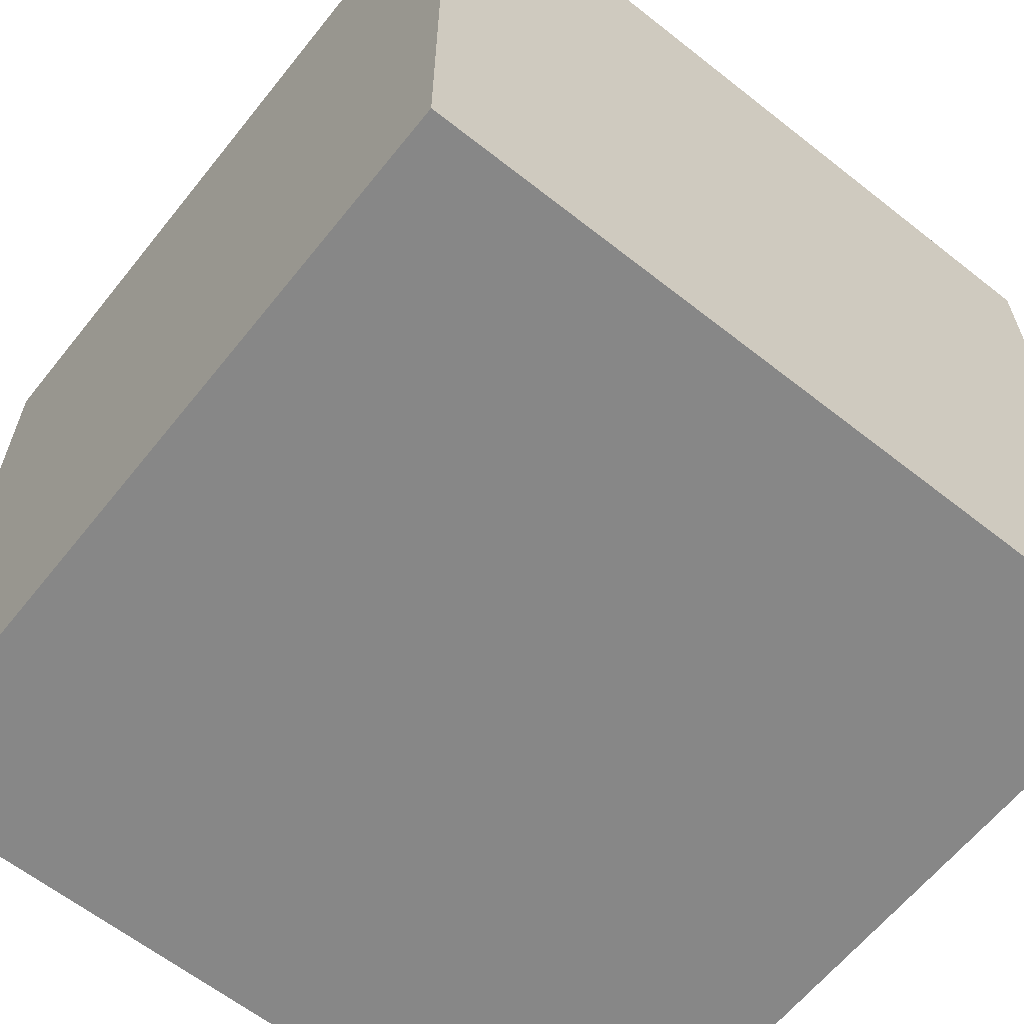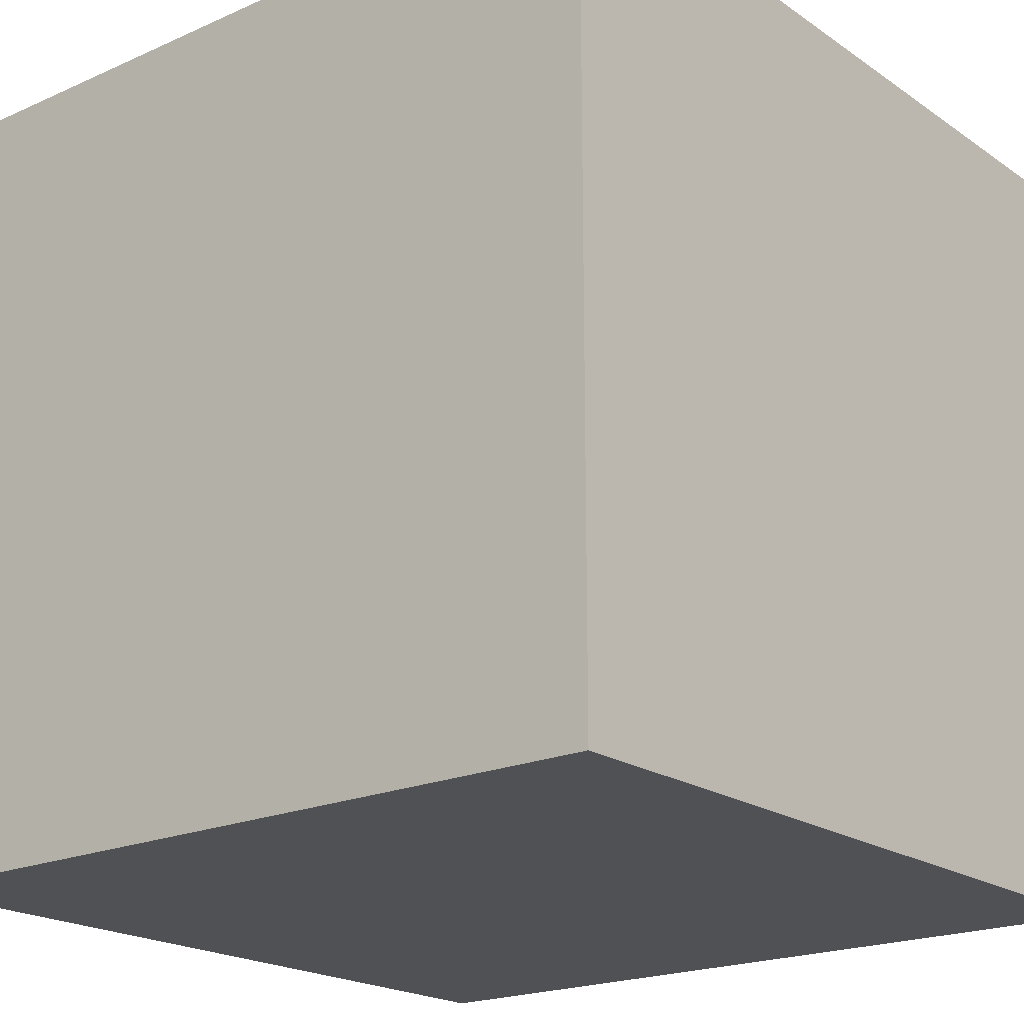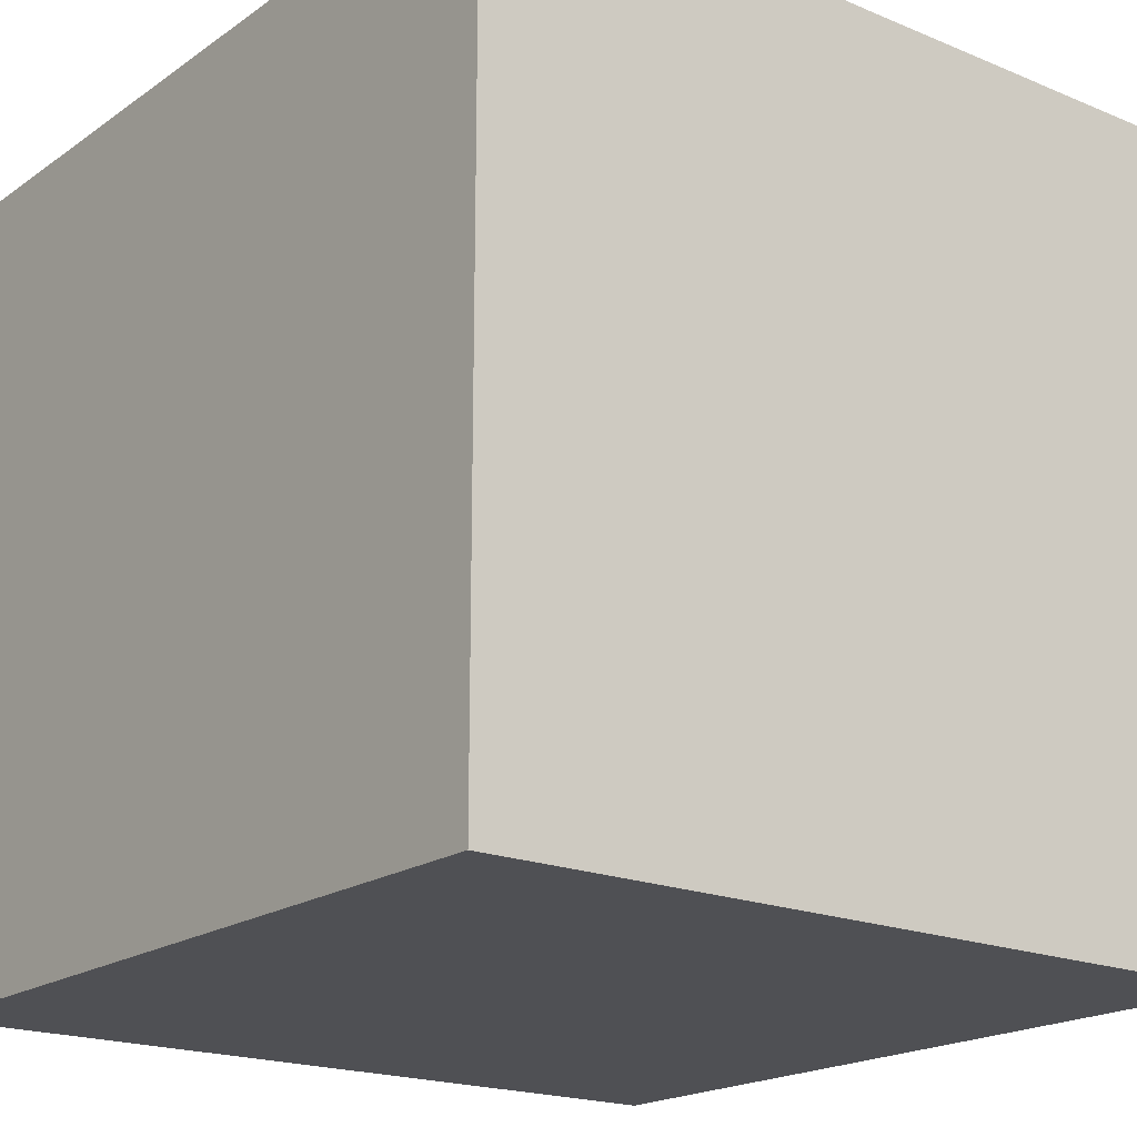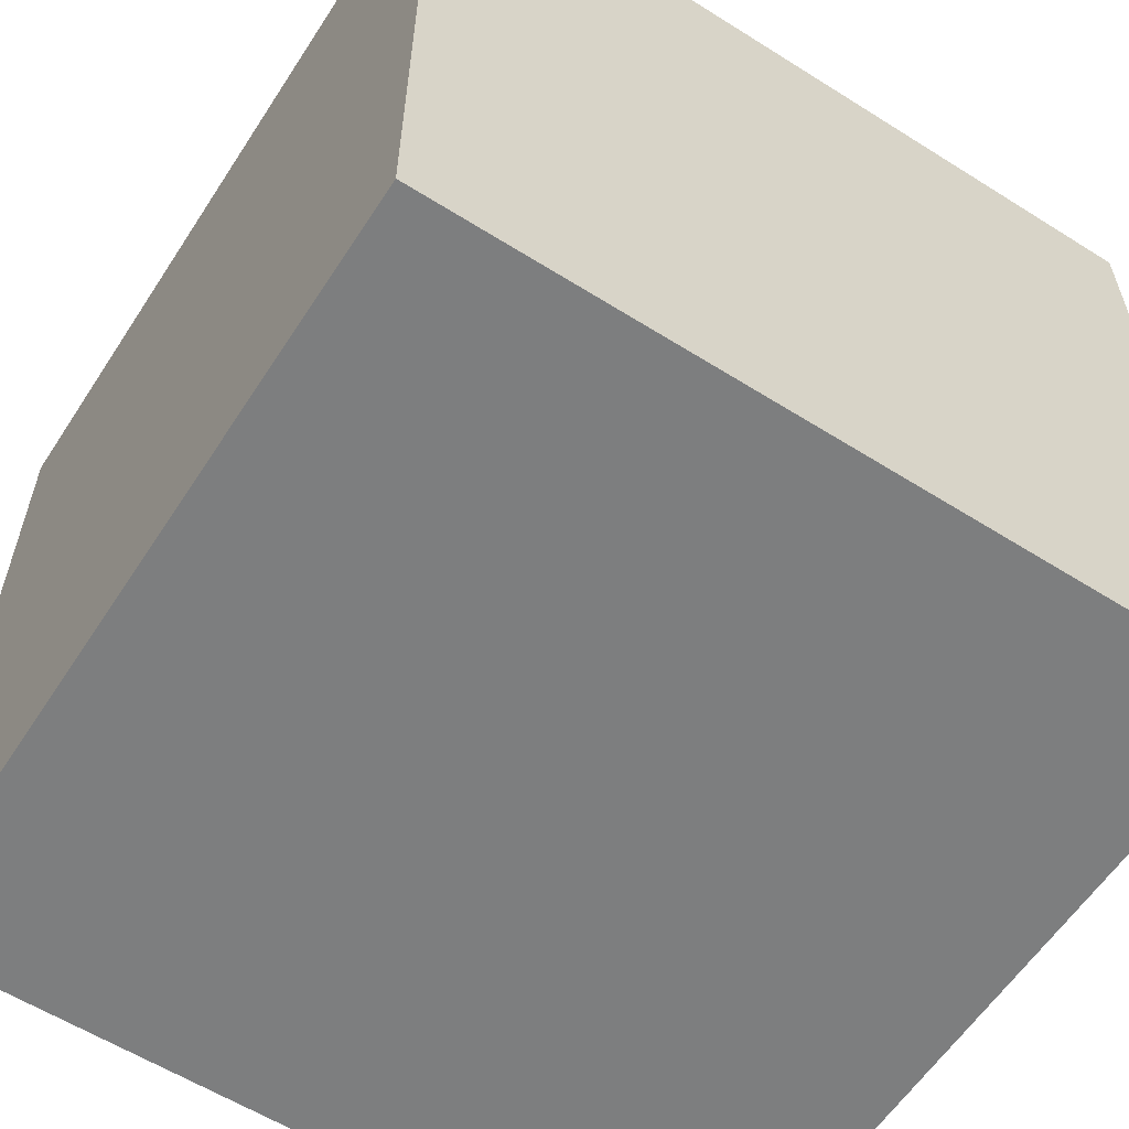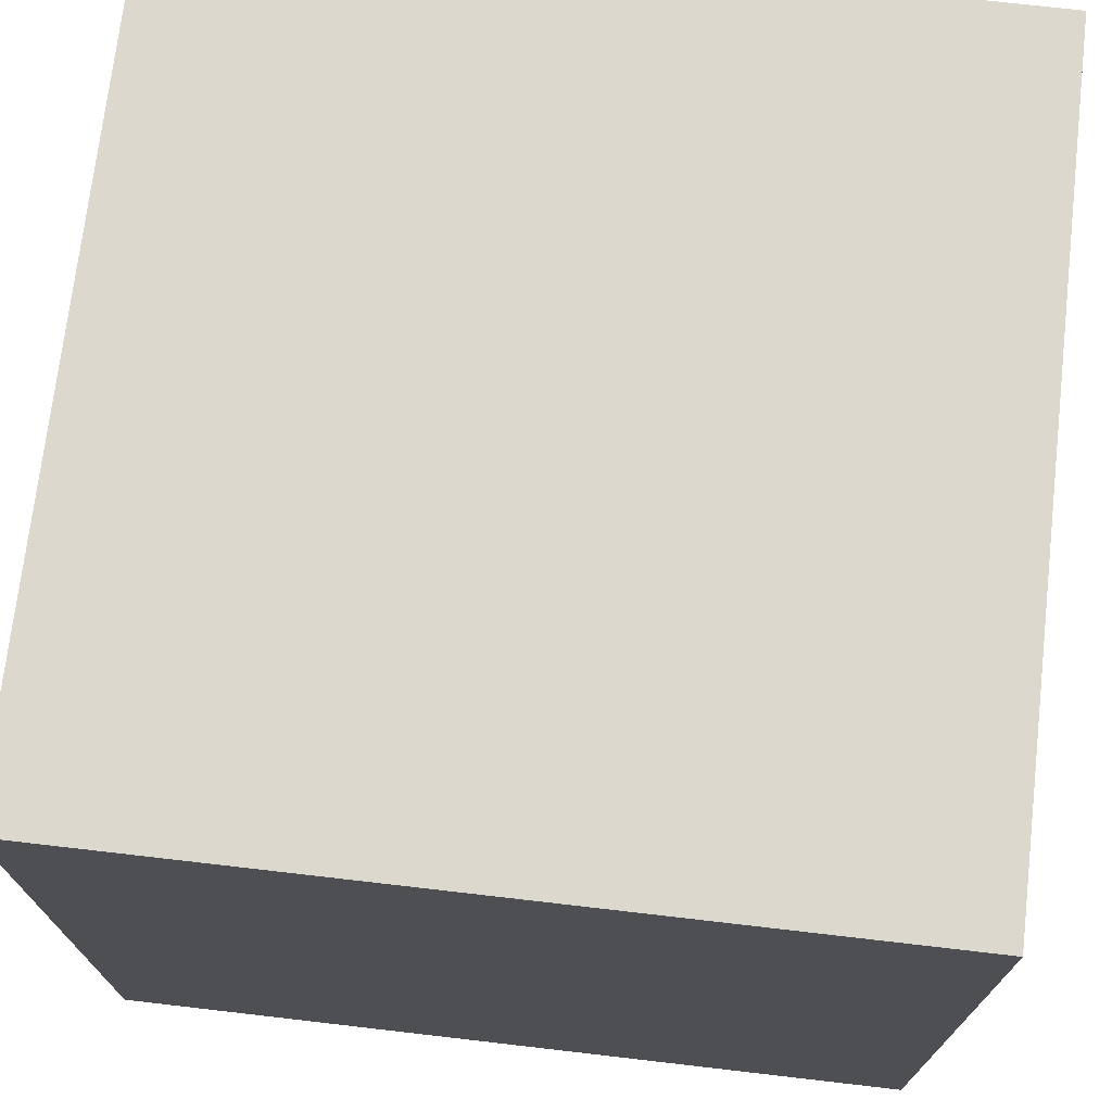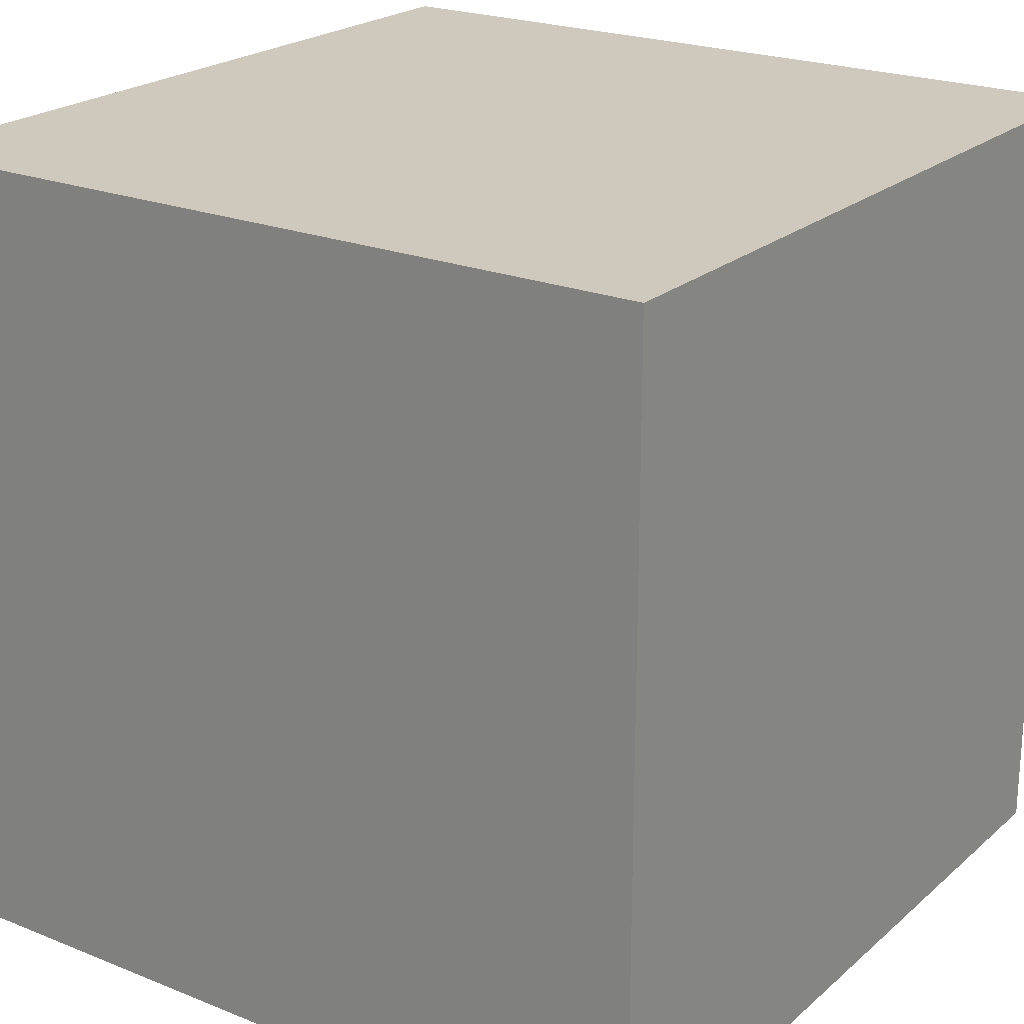
<metadata>
{"format":"obj","ext":"obj","renderer":"f3d","projection":"perspective","resolution":1024,"background":"white","views":[{"elev":-62.6,"azim":141.4,"up":"+Y"},{"elev":-20.2,"azim":39.1,"up":"+Z"},{"elev":-19.2,"azim":-128.0,"up":"+Y"},{"elev":-59.3,"azim":-32.9,"up":"+Y"},{"elev":72.4,"azim":-173.4,"up":"+Y"},{"elev":22.3,"azim":124.8,"up":"+Z"}]}
</metadata>
<code>
o Cube.001
v 0.001131 0.001131 -0.001131
v 0.001131 2.359 -0.001132
v 0.001131 0.00113 -2.359
v 0.001131 2.359 -2.359
v 2.359 0.001131 -0.001131
v 2.359 2.359 -0.001132
v 2.359 0.00113 -2.359
v 2.359 2.359 -2.359
v -0.000656 -0.000656 0.000656
v -0.000656 2.361 0.000654
v -0.000656 -0.000656 -2.361
v -0.000656 2.361 -2.361
v 2.361 -0.000656 0.000656
v 2.361 2.361 0.000654
v 2.361 -0.000656 -2.361
v 2.361 2.361 -2.361
f 1 2 4 3
f 3 4 8 7
f 7 8 6 5
f 5 6 2 1
f 3 7 5 1
f 8 4 2 6
f 9 11 12 10
f 11 15 16 12
f 15 13 14 16
f 13 9 10 14
f 11 9 13 15
f 16 14 10 12

</code>
